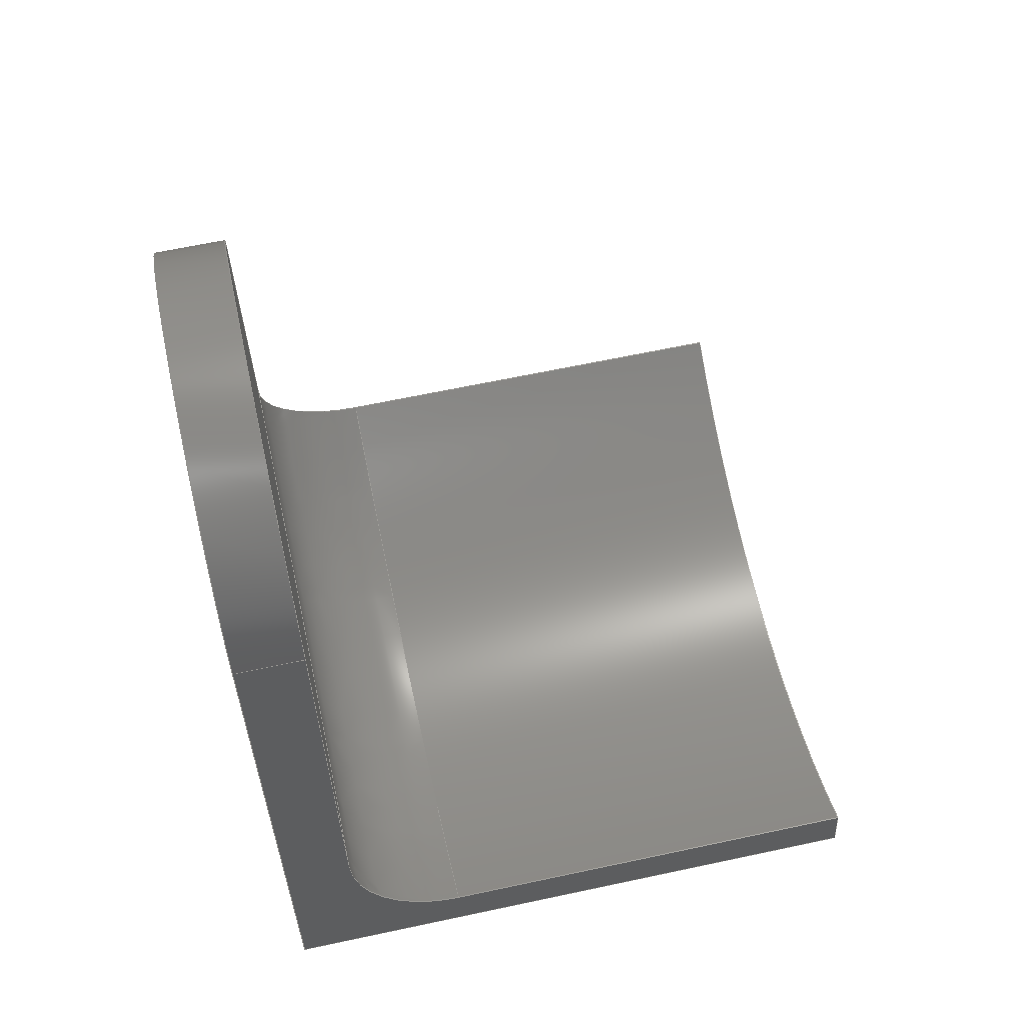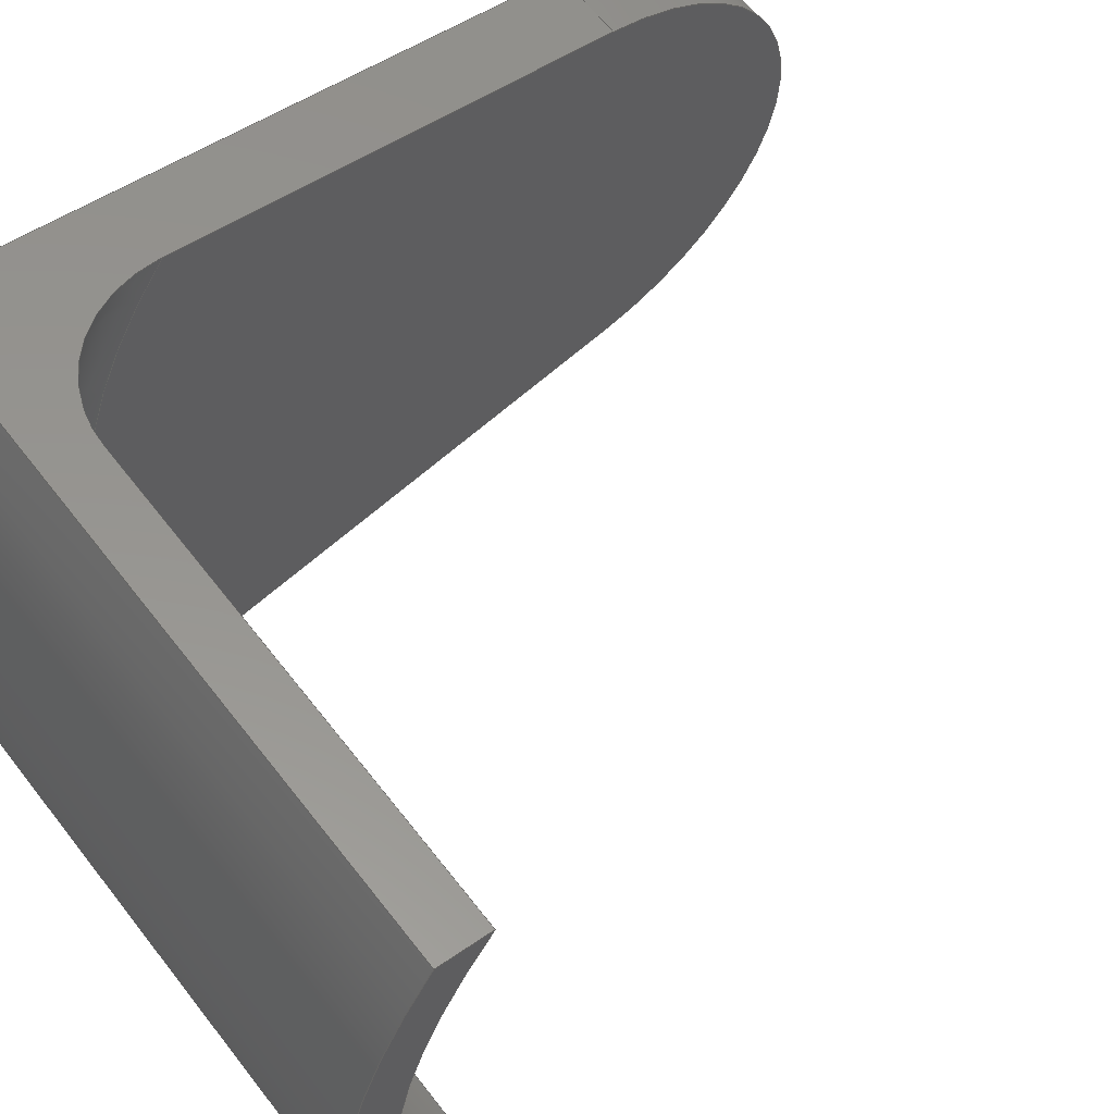
<metadata>
{"format":"step","ext":"step","renderer":"f3d","projection":"perspective","resolution":1024,"background":"white","views":[{"elev":64.2,"azim":167.8,"up":"+Z"},{"elev":63.3,"azim":-127.8,"up":"+Y"}]}
</metadata>
<code>
ISO-10303-21;
DATA;
#1=MECHANICAL_DESIGN_GEOMETRIC_PRESENTATION_REPRESENTATION('',(#4),#357);
#2=SHAPE_REPRESENTATION_RELATIONSHIP('SRR','None',#364,#3);
#3=ADVANCED_BREP_SHAPE_REPRESENTATION('',(#5),#356);
#4=STYLED_ITEM('',(#373),#5);
#5=MANIFOLD_SOLID_BREP('Solid1',#152);
#6=PLANE('',#177);
#7=PLANE('',#179);
#8=PLANE('',#181);
#9=PLANE('',#184);
#10=PLANE('',#187);
#11=LINE('',#321,#23);
#12=LINE('',#324,#24);
#13=LINE('',#327,#25);
#14=LINE('',#329,#26);
#15=LINE('',#333,#27);
#16=LINE('',#336,#28);
#17=LINE('',#339,#29);
#18=LINE('',#341,#30);
#19=LINE('',#342,#31);
#20=LINE('',#346,#32);
#21=LINE('',#349,#33);
#22=LINE('',#350,#34);
#23=VECTOR('',#198,10);
#24=VECTOR('',#201,10);
#25=VECTOR('',#204,10);
#26=VECTOR('',#205,10);
#27=VECTOR('',#210,10);
#28=VECTOR('',#213,10);
#29=VECTOR('',#216,10);
#30=VECTOR('',#217,10);
#31=VECTOR('',#218,10);
#32=VECTOR('',#223,10);
#33=VECTOR('',#226,10);
#34=VECTOR('',#227,10);
#35=CYLINDRICAL_SURFACE('',#175,52);
#36=CYLINDRICAL_SURFACE('',#182,56);
#37=CYLINDRICAL_SURFACE('',#185,20);
#38=FACE_OUTER_BOUND('',#47,.T.);
#39=FACE_OUTER_BOUND('',#48,.T.);
#40=FACE_OUTER_BOUND('',#49,.T.);
#41=FACE_OUTER_BOUND('',#50,.T.);
#42=FACE_OUTER_BOUND('',#51,.T.);
#43=FACE_OUTER_BOUND('',#52,.T.);
#44=FACE_OUTER_BOUND('',#53,.T.);
#45=FACE_OUTER_BOUND('',#54,.T.);
#46=FACE_OUTER_BOUND('',#55,.T.);
#47=EDGE_LOOP('',(#100,#101,#102,#103));
#48=EDGE_LOOP('',(#104,#105,#106,#107));
#49=EDGE_LOOP('',(#108,#109,#110,#111));
#50=EDGE_LOOP('',(#112,#113,#114,#115));
#51=EDGE_LOOP('',(#116,#117,#118,#119,#120,#121,#122));
#52=EDGE_LOOP('',(#123,#124,#125,#126));
#53=EDGE_LOOP('',(#127,#128,#129,#130,#131,#132,#133));
#54=EDGE_LOOP('',(#134,#135,#136,#137));
#55=EDGE_LOOP('',(#138,#139,#140,#141));
#56=CIRCLE('',#173,52);
#57=CIRCLE('',#174,42);
#58=CIRCLE('',#176,52);
#59=CIRCLE('',#178,56);
#60=CIRCLE('',#180,20);
#61=CIRCLE('',#183,56);
#62=CIRCLE('',#186,20);
#63=B_SPLINE_CURVE_WITH_KNOTS('',3,(#238,#239,#240,#241,#242,#243,#244,
#245,#246,#247,#248,#249,#250,#251,#252,#253,#254,#255,#256,#257,#258,#259,
#260,#261,#262,#263,#264,#265,#266,#267,#268,#269,#270,#271,#272,#273,#274,
#275,#276,#277),.UNSPECIFIED.,.F.,.F.,(4,3,3,3,3,3,3,3,3,3,3,3,3,4),(4.806,
4.843,5.061,5.215,5.277,5.48,
5.617,5.675,5.849,5.943,6.01,
6.066,6.25,6.37),.UNSPECIFIED.);
#64=B_SPLINE_CURVE_WITH_KNOTS('',3,(#281,#282,#283,#284,#285,#286,#287,
#288,#289,#290,#291,#292,#293,#294,#295,#296,#297,#298,#299,#300,#301,#302,
#303,#304,#305,#306,#307,#308,#309,#310,#311,#312,#313,#314,#315,#316,#317),
 .UNSPECIFIED.,.F.,.F.,(4,3,3,3,3,3,3,3,3,3,3,3,4),(0,0.1841,
0.3504,0.404,0.5904,0.7227,0.7752,
0.9781,1.083,1.137,1.353,1.524,
1.564),.UNSPECIFIED.);
#65=VERTEX_POINT('',#236);
#66=VERTEX_POINT('',#237);
#67=VERTEX_POINT('',#278);
#68=VERTEX_POINT('',#280);
#69=VERTEX_POINT('',#320);
#70=VERTEX_POINT('',#322);
#71=VERTEX_POINT('',#326);
#72=VERTEX_POINT('',#328);
#73=VERTEX_POINT('',#332);
#74=VERTEX_POINT('',#334);
#75=VERTEX_POINT('',#338);
#76=VERTEX_POINT('',#340);
#77=VERTEX_POINT('',#344);
#78=VERTEX_POINT('',#348);
#79=EDGE_CURVE('',#65,#66,#63,.T.);
#80=EDGE_CURVE('',#66,#67,#56,.T.);
#81=EDGE_CURVE('',#67,#68,#64,.T.);
#82=EDGE_CURVE('',#68,#65,#57,.T.);
#83=EDGE_CURVE('',#66,#69,#11,.T.);
#84=EDGE_CURVE('',#70,#69,#58,.T.);
#85=EDGE_CURVE('',#67,#70,#12,.T.);
#86=EDGE_CURVE('',#71,#70,#13,.T.);
#87=EDGE_CURVE('',#69,#72,#14,.T.);
#88=EDGE_CURVE('',#72,#71,#59,.T.);
#89=EDGE_CURVE('',#73,#68,#15,.T.);
#90=EDGE_CURVE('',#74,#73,#60,.T.);
#91=EDGE_CURVE('',#65,#74,#16,.T.);
#92=EDGE_CURVE('',#74,#75,#17,.T.);
#93=EDGE_CURVE('',#76,#75,#18,.T.);
#94=EDGE_CURVE('',#72,#76,#19,.T.);
#95=EDGE_CURVE('',#77,#76,#61,.T.);
#96=EDGE_CURVE('',#71,#77,#20,.T.);
#97=EDGE_CURVE('',#78,#77,#21,.T.);
#98=EDGE_CURVE('',#73,#78,#22,.T.);
#99=EDGE_CURVE('',#75,#78,#62,.T.);
#100=ORIENTED_EDGE('',*,*,#79,.T.);
#101=ORIENTED_EDGE('',*,*,#80,.T.);
#102=ORIENTED_EDGE('',*,*,#81,.T.);
#103=ORIENTED_EDGE('',*,*,#82,.T.);
#104=ORIENTED_EDGE('',*,*,#80,.F.);
#105=ORIENTED_EDGE('',*,*,#83,.T.);
#106=ORIENTED_EDGE('',*,*,#84,.F.);
#107=ORIENTED_EDGE('',*,*,#85,.F.);
#108=ORIENTED_EDGE('',*,*,#86,.T.);
#109=ORIENTED_EDGE('',*,*,#84,.T.);
#110=ORIENTED_EDGE('',*,*,#87,.T.);
#111=ORIENTED_EDGE('',*,*,#88,.T.);
#112=ORIENTED_EDGE('',*,*,#82,.F.);
#113=ORIENTED_EDGE('',*,*,#89,.F.);
#114=ORIENTED_EDGE('',*,*,#90,.F.);
#115=ORIENTED_EDGE('',*,*,#91,.F.);
#116=ORIENTED_EDGE('',*,*,#91,.T.);
#117=ORIENTED_EDGE('',*,*,#92,.T.);
#118=ORIENTED_EDGE('',*,*,#93,.F.);
#119=ORIENTED_EDGE('',*,*,#94,.F.);
#120=ORIENTED_EDGE('',*,*,#87,.F.);
#121=ORIENTED_EDGE('',*,*,#83,.F.);
#122=ORIENTED_EDGE('',*,*,#79,.F.);
#123=ORIENTED_EDGE('',*,*,#94,.T.);
#124=ORIENTED_EDGE('',*,*,#95,.F.);
#125=ORIENTED_EDGE('',*,*,#96,.F.);
#126=ORIENTED_EDGE('',*,*,#88,.F.);
#127=ORIENTED_EDGE('',*,*,#89,.T.);
#128=ORIENTED_EDGE('',*,*,#81,.F.);
#129=ORIENTED_EDGE('',*,*,#85,.T.);
#130=ORIENTED_EDGE('',*,*,#86,.F.);
#131=ORIENTED_EDGE('',*,*,#96,.T.);
#132=ORIENTED_EDGE('',*,*,#97,.F.);
#133=ORIENTED_EDGE('',*,*,#98,.F.);
#134=ORIENTED_EDGE('',*,*,#90,.T.);
#135=ORIENTED_EDGE('',*,*,#98,.T.);
#136=ORIENTED_EDGE('',*,*,#99,.F.);
#137=ORIENTED_EDGE('',*,*,#92,.F.);
#138=ORIENTED_EDGE('',*,*,#99,.T.);
#139=ORIENTED_EDGE('',*,*,#97,.T.);
#140=ORIENTED_EDGE('',*,*,#95,.T.);
#141=ORIENTED_EDGE('',*,*,#93,.T.);
#142=TOROIDAL_SURFACE('',#172,42,10);
#143=ADVANCED_FACE('',(#38),#142,.F.);
#144=ADVANCED_FACE('',(#39),#35,.F.);
#145=ADVANCED_FACE('',(#40),#6,.F.);
#146=ADVANCED_FACE('',(#41),#7,.F.);
#147=ADVANCED_FACE('',(#42),#8,.T.);
#148=ADVANCED_FACE('',(#43),#36,.T.);
#149=ADVANCED_FACE('',(#44),#9,.T.);
#150=ADVANCED_FACE('',(#45),#37,.T.);
#151=ADVANCED_FACE('',(#46),#10,.T.);
#152=CLOSED_SHELL('',(#143,#144,#145,#146,#147,#148,#149,#150,#151));
#153=DERIVED_UNIT_ELEMENT(#155,1);
#154=DERIVED_UNIT_ELEMENT(#359,3);
#155=(
MASS_UNIT()
NAMED_UNIT(*)
SI_UNIT($,.GRAM.)
);
#156=DERIVED_UNIT((#153,#154));
#157=MEASURE_REPRESENTATION_ITEM('density measure',
POSITIVE_RATIO_MEASURE(1),#156);
#158=PROPERTY_DEFINITION_REPRESENTATION(#163,#160);
#159=PROPERTY_DEFINITION_REPRESENTATION(#164,#161);
#160=REPRESENTATION('material name',(#162),#356);
#161=REPRESENTATION('density',(#157),#356);
#162=DESCRIPTIVE_REPRESENTATION_ITEM('Generic','Generic');
#163=PROPERTY_DEFINITION('material property','material name',#366);
#164=PROPERTY_DEFINITION('material property','density of part',#366);
#165=DATE_TIME_ROLE('creation_date');
#166=APPLIED_DATE_AND_TIME_ASSIGNMENT(#167,#165,(#366));
#167=DATE_AND_TIME(#168,#169);
#168=CALENDAR_DATE(2021,27,3);
#169=LOCAL_TIME(1,54,12,#170);
#170=COORDINATED_UNIVERSAL_TIME_OFFSET(0,0,.BEHIND.);
#171=AXIS2_PLACEMENT_3D('placement',#234,#188,#189);
#172=AXIS2_PLACEMENT_3D('',#235,#190,#191);
#173=AXIS2_PLACEMENT_3D('',#279,#192,#193);
#174=AXIS2_PLACEMENT_3D('',#318,#194,#195);
#175=AXIS2_PLACEMENT_3D('',#319,#196,#197);
#176=AXIS2_PLACEMENT_3D('',#323,#199,#200);
#177=AXIS2_PLACEMENT_3D('',#325,#202,#203);
#178=AXIS2_PLACEMENT_3D('',#330,#206,#207);
#179=AXIS2_PLACEMENT_3D('',#331,#208,#209);
#180=AXIS2_PLACEMENT_3D('',#335,#211,#212);
#181=AXIS2_PLACEMENT_3D('',#337,#214,#215);
#182=AXIS2_PLACEMENT_3D('',#343,#219,#220);
#183=AXIS2_PLACEMENT_3D('',#345,#221,#222);
#184=AXIS2_PLACEMENT_3D('',#347,#224,#225);
#185=AXIS2_PLACEMENT_3D('',#351,#228,#229);
#186=AXIS2_PLACEMENT_3D('',#352,#230,#231);
#187=AXIS2_PLACEMENT_3D('',#353,#232,#233);
#188=DIRECTION('axis',(0,0,1));
#189=DIRECTION('refdir',(1,0,0));
#190=DIRECTION('center_axis',(-1,0,0));
#191=DIRECTION('ref_axis',(0,1.225e-16,-1));
#192=DIRECTION('center_axis',(-1,0,0));
#193=DIRECTION('ref_axis',(0,-8.54e-17,-1));
#194=DIRECTION('center_axis',(1,0,0));
#195=DIRECTION('ref_axis',(0,-8.54e-17,-1));
#196=DIRECTION('center_axis',(-1,0,0));
#197=DIRECTION('ref_axis',(0,0.5429,0.8398));
#198=DIRECTION('',(-1,0,0));
#199=DIRECTION('center_axis',(1,0,0));
#200=DIRECTION('ref_axis',(0,0.5429,0.8398));
#201=DIRECTION('',(-1,0,0));
#202=DIRECTION('center_axis',(1,0,0));
#203=DIRECTION('ref_axis',(0,0,-1));
#204=DIRECTION('',(0,0.1782,0.984));
#205=DIRECTION('',(0,0.1782,-0.984));
#206=DIRECTION('center_axis',(-1,0,0));
#207=DIRECTION('ref_axis',(0,-0.5179,-0.8555));
#208=DIRECTION('center_axis',(1,0,0));
#209=DIRECTION('ref_axis',(0,0,-1));
#210=DIRECTION('',(0,-0.1782,-0.984));
#211=DIRECTION('center_axis',(1,0,0));
#212=DIRECTION('ref_axis',(0,1,0));
#213=DIRECTION('',(0,-0.1782,0.984));
#214=DIRECTION('center_axis',(0,0.984,0.1782));
#215=DIRECTION('ref_axis',(0,-0.1782,0.984));
#216=DIRECTION('',(1,0,0));
#217=DIRECTION('',(0,-0.1782,0.984));
#218=DIRECTION('',(1,0,0));
#219=DIRECTION('center_axis',(1,0,0));
#220=DIRECTION('ref_axis',(0,-0.5179,-0.8555));
#221=DIRECTION('center_axis',(1,0,0));
#222=DIRECTION('ref_axis',(0,-0.5179,-0.8555));
#223=DIRECTION('',(1,0,0));
#224=DIRECTION('center_axis',(0,-0.984,0.1782));
#225=DIRECTION('ref_axis',(0,-0.1782,-0.984));
#226=DIRECTION('',(0,-0.1782,-0.984));
#227=DIRECTION('',(1,0,0));
#228=DIRECTION('center_axis',(1,0,0));
#229=DIRECTION('ref_axis',(0,1,0));
#230=DIRECTION('center_axis',(1,0,0));
#231=DIRECTION('ref_axis',(0,1,0));
#232=DIRECTION('center_axis',(1,0,0));
#233=DIRECTION('ref_axis',(0,0,-1));
#234=CARTESIAN_POINT('',(0,0,0));
#235=CARTESIAN_POINT('Origin',(-10,0,0));
#236=CARTESIAN_POINT('',(0,26.26,-32.78));
#237=CARTESIAN_POINT('',(-10,28.23,-43.67));
#238=CARTESIAN_POINT('Ctrl Pts',(4.829e-05,26.26,-32.78));
#239=CARTESIAN_POINT('Ctrl Pts',(5.568e-05,26.28,-32.9));
#240=CARTESIAN_POINT('Ctrl Pts',(-0.001758,26.3,
-33.02));
#241=CARTESIAN_POINT('Ctrl Pts',(-0.005438,26.33,
-33.15));
#242=CARTESIAN_POINT('Ctrl Pts',(-0.0271,26.46,-33.88));
#243=CARTESIAN_POINT('Ctrl Pts',(-0.1193,26.6,-34.67));
#244=CARTESIAN_POINT('Ctrl Pts',(-0.2879,26.74,-35.42));
#245=CARTESIAN_POINT('Ctrl Pts',(-0.4077,26.84,-35.96));
#246=CARTESIAN_POINT('Ctrl Pts',(-0.5653,26.93,-36.49));
#247=CARTESIAN_POINT('Ctrl Pts',(-0.7466,27.02,-36.97));
#248=CARTESIAN_POINT('Ctrl Pts',(-0.8199,27.06,-37.17));
#249=CARTESIAN_POINT('Ctrl Pts',(-0.8963,27.09,-37.35));
#250=CARTESIAN_POINT('Ctrl Pts',(-0.9815,27.12,-37.55));
#251=CARTESIAN_POINT('Ctrl Pts',(-1.258,27.24,-38.18));
#252=CARTESIAN_POINT('Ctrl Pts',(-1.618,27.36,-38.83));
#253=CARTESIAN_POINT('Ctrl Pts',(-2.035,27.46,-39.42));
#254=CARTESIAN_POINT('Ctrl Pts',(-2.316,27.54,-39.82));
#255=CARTESIAN_POINT('Ctrl Pts',(-2.623,27.6,-40.2));
#256=CARTESIAN_POINT('Ctrl Pts',(-2.936,27.67,-40.54));
#257=CARTESIAN_POINT('Ctrl Pts',(-3.069,27.69,-40.68));
#258=CARTESIAN_POINT('Ctrl Pts',(-3.203,27.72,-40.82));
#259=CARTESIAN_POINT('Ctrl Pts',(-3.347,27.74,-40.95));
#260=CARTESIAN_POINT('Ctrl Pts',(-3.776,27.82,-41.37));
#261=CARTESIAN_POINT('Ctrl Pts',(-4.272,27.89,-41.76));
#262=CARTESIAN_POINT('Ctrl Pts',(-4.797,27.95,-42.11));
#263=CARTESIAN_POINT('Ctrl Pts',(-5.081,27.98,-42.29));
#264=CARTESIAN_POINT('Ctrl Pts',(-5.374,28.01,-42.46));
#265=CARTESIAN_POINT('Ctrl Pts',(-5.667,28.04,-42.61));
#266=CARTESIAN_POINT('Ctrl Pts',(-5.877,28.06,-42.72));
#267=CARTESIAN_POINT('Ctrl Pts',(-6.087,28.08,-42.82));
#268=CARTESIAN_POINT('Ctrl Pts',(-6.293,28.09,-42.91));
#269=CARTESIAN_POINT('Ctrl Pts',(-6.463,28.11,-42.98));
#270=CARTESIAN_POINT('Ctrl Pts',(-6.64,28.12,-43.05));
#271=CARTESIAN_POINT('Ctrl Pts',(-6.823,28.13,-43.12));
#272=CARTESIAN_POINT('Ctrl Pts',(-7.426,28.17,-43.33));
#273=CARTESIAN_POINT('Ctrl Pts',(-8.09,28.2,-43.5));
#274=CARTESIAN_POINT('Ctrl Pts',(-8.746,28.22,-43.58));
#275=CARTESIAN_POINT('Ctrl Pts',(-9.174,28.23,-43.64));
#276=CARTESIAN_POINT('Ctrl Pts',(-9.599,28.23,-43.67));
#277=CARTESIAN_POINT('Ctrl Pts',(-10,28.23,-43.67));
#278=CARTESIAN_POINT('',(-10,-28.23,-43.67));
#279=CARTESIAN_POINT('Origin',(-10,0,0));
#280=CARTESIAN_POINT('',(0,-26.26,-32.78));
#281=CARTESIAN_POINT('Ctrl Pts',(-10,-28.23,-43.67));
#282=CARTESIAN_POINT('Ctrl Pts',(-9.386,-28.23,-43.67));
#283=CARTESIAN_POINT('Ctrl Pts',(-8.715,-28.22,-43.6));
#284=CARTESIAN_POINT('Ctrl Pts',(-8.061,-28.2,-43.47));
#285=CARTESIAN_POINT('Ctrl Pts',(-7.471,-28.17,-43.34));
#286=CARTESIAN_POINT('Ctrl Pts',(-6.894,-28.14,-43.16));
#287=CARTESIAN_POINT('Ctrl Pts',(-6.379,-28.1,-42.94));
#288=CARTESIAN_POINT('Ctrl Pts',(-6.213,-28.09,-42.88));
#289=CARTESIAN_POINT('Ctrl Pts',(-6.05,-28.08,-42.8));
#290=CARTESIAN_POINT('Ctrl Pts',(-5.883,-28.06,-42.72));
#291=CARTESIAN_POINT('Ctrl Pts',(-5.304,-28.01,-42.44));
#292=CARTESIAN_POINT('Ctrl Pts',(-4.718,-27.95,-42.08));
#293=CARTESIAN_POINT('Ctrl Pts',(-4.186,-27.87,-41.67));
#294=CARTESIAN_POINT('Ctrl Pts',(-3.808,-27.82,-41.39));
#295=CARTESIAN_POINT('Ctrl Pts',(-3.457,-27.76,-41.07));
#296=CARTESIAN_POINT('Ctrl Pts',(-3.146,-27.71,-40.76));
#297=CARTESIAN_POINT('Ctrl Pts',(-3.023,-27.68,-40.63));
#298=CARTESIAN_POINT('Ctrl Pts',(-2.905,-27.66,-40.51));
#299=CARTESIAN_POINT('Ctrl Pts',(-2.785,-27.64,-40.37));
#300=CARTESIAN_POINT('Ctrl Pts',(-2.325,-27.54,-39.85));
#301=CARTESIAN_POINT('Ctrl Pts',(-1.888,-27.43,-39.25));
#302=CARTESIAN_POINT('Ctrl Pts',(-1.525,-27.32,-38.62));
#303=CARTESIAN_POINT('Ctrl Pts',(-1.337,-27.26,-38.3));
#304=CARTESIAN_POINT('Ctrl Pts',(-1.168,-27.2,-37.96));
#305=CARTESIAN_POINT('Ctrl Pts',(-1.021,-27.14,-37.64));
#306=CARTESIAN_POINT('Ctrl Pts',(-0.9451,-27.11,-37.47));
#307=CARTESIAN_POINT('Ctrl Pts',(-0.8757,-27.08,-37.3));
#308=CARTESIAN_POINT('Ctrl Pts',(-0.8107,-27.05,-37.14));
#309=CARTESIAN_POINT('Ctrl Pts',(-0.5497,-26.93,-36.47));
#310=CARTESIAN_POINT('Ctrl Pts',(-0.3328,-26.79,-35.72));
#311=CARTESIAN_POINT('Ctrl Pts',(-0.1946,-26.66,-34.96));
#312=CARTESIAN_POINT('Ctrl Pts',(-0.08564,-26.55,
-34.36));
#313=CARTESIAN_POINT('Ctrl Pts',(-0.02454,-26.44,
-33.75));
#314=CARTESIAN_POINT('Ctrl Pts',(-0.006252,-26.33,
-33.17));
#315=CARTESIAN_POINT('Ctrl Pts',(-0.002018,-26.31,
-33.04));
#316=CARTESIAN_POINT('Ctrl Pts',(9.741e-05,-26.28,
-32.91));
#317=CARTESIAN_POINT('Ctrl Pts',(0.0001011,-26.26,
-32.78));
#318=CARTESIAN_POINT('Origin',(0,0,0));
#319=CARTESIAN_POINT('Origin',(0,0,0));
#320=CARTESIAN_POINT('',(-49,28.23,-43.67));
#321=CARTESIAN_POINT('',(0,28.23,-43.67));
#322=CARTESIAN_POINT('',(-49,-28.23,-43.67));
#323=CARTESIAN_POINT('Origin',(-49,0,0));
#324=CARTESIAN_POINT('',(0,-28.23,-43.67));
#325=CARTESIAN_POINT('Origin',(-49,0,-49.83));
#326=CARTESIAN_POINT('',(-49,-29,-47.91));
#327=CARTESIAN_POINT('',(-49,-19.68,3.564));
#328=CARTESIAN_POINT('',(-49,29,-47.91));
#329=CARTESIAN_POINT('',(-49,29,-47.91));
#330=CARTESIAN_POINT('Origin',(-49,0,0));
#331=CARTESIAN_POINT('Origin',(0,0,-18));
#332=CARTESIAN_POINT('',(0,-19.68,3.564));
#333=CARTESIAN_POINT('',(0,-19.68,3.564));
#334=CARTESIAN_POINT('',(0,19.68,3.564));
#335=CARTESIAN_POINT('Origin',(0,0,0));
#336=CARTESIAN_POINT('',(0,29,-47.91));
#337=CARTESIAN_POINT('Origin',(0,29,-47.91));
#338=CARTESIAN_POINT('',(6,19.68,3.564));
#339=CARTESIAN_POINT('',(0,19.68,3.564));
#340=CARTESIAN_POINT('',(6,29,-47.91));
#341=CARTESIAN_POINT('',(6,29,-47.91));
#342=CARTESIAN_POINT('',(0,29,-47.91));
#343=CARTESIAN_POINT('Origin',(0,0,0));
#344=CARTESIAN_POINT('',(6,-29,-47.91));
#345=CARTESIAN_POINT('Origin',(6,0,0));
#346=CARTESIAN_POINT('',(0,-29,-47.91));
#347=CARTESIAN_POINT('Origin',(0,-19.68,3.564));
#348=CARTESIAN_POINT('',(6,-19.68,3.564));
#349=CARTESIAN_POINT('',(6,-19.68,3.564));
#350=CARTESIAN_POINT('',(0,-19.68,3.564));
#351=CARTESIAN_POINT('Origin',(0,0,0));
#352=CARTESIAN_POINT('Origin',(6,0,0));
#353=CARTESIAN_POINT('Origin',(6,0,-18));
#354=UNCERTAINTY_MEASURE_WITH_UNIT(LENGTH_MEASURE(0.01),#358,
'DISTANCE_ACCURACY_VALUE',
'Maximum model space distance between geometric entities at asserted c
onnectivities');
#355=UNCERTAINTY_MEASURE_WITH_UNIT(LENGTH_MEASURE(0.01),#358,
'DISTANCE_ACCURACY_VALUE',
'Maximum model space distance between geometric entities at asserted c
onnectivities');
#356=(
GEOMETRIC_REPRESENTATION_CONTEXT(3)
GLOBAL_UNCERTAINTY_ASSIGNED_CONTEXT((#354))
GLOBAL_UNIT_ASSIGNED_CONTEXT((#358,#360,#361))
REPRESENTATION_CONTEXT('','3D')
);
#357=(
GEOMETRIC_REPRESENTATION_CONTEXT(3)
GLOBAL_UNCERTAINTY_ASSIGNED_CONTEXT((#355))
GLOBAL_UNIT_ASSIGNED_CONTEXT((#358,#360,#361))
REPRESENTATION_CONTEXT('','3D')
);
#358=(
LENGTH_UNIT()
NAMED_UNIT(*)
SI_UNIT(.MILLI.,.METRE.)
);
#359=(
LENGTH_UNIT()
NAMED_UNIT(*)
SI_UNIT(.CENTI.,.METRE.)
);
#360=(
NAMED_UNIT(*)
PLANE_ANGLE_UNIT()
SI_UNIT($,.RADIAN.)
);
#361=(
NAMED_UNIT(*)
SI_UNIT($,.STERADIAN.)
SOLID_ANGLE_UNIT()
);
#362=SHAPE_DEFINITION_REPRESENTATION(#363,#364);
#363=PRODUCT_DEFINITION_SHAPE('',$,#366);
#364=SHAPE_REPRESENTATION('',(#171),#356);
#365=PRODUCT_DEFINITION_CONTEXT('part definition',#370,'design');
#366=PRODUCT_DEFINITION('thigh_connector','thigh_connector',#367,#365);
#367=PRODUCT_DEFINITION_FORMATION('',$,#372);
#368=PRODUCT_RELATED_PRODUCT_CATEGORY('thigh_connector',
'thigh_connector',(#372));
#369=APPLICATION_PROTOCOL_DEFINITION('international standard',
'automotive_design',2009,#370);
#370=APPLICATION_CONTEXT(
'Core Data for Automotive Mechanical Design Process');
#371=PRODUCT_CONTEXT('part definition',#370,'mechanical');
#372=PRODUCT('thigh_connector','thigh_connector',$,(#371));
#373=PRESENTATION_STYLE_ASSIGNMENT((#374));
#374=SURFACE_STYLE_USAGE(.BOTH.,#377);
#375=SURFACE_STYLE_RENDERING_WITH_PROPERTIES($,#381,(#376));
#376=SURFACE_STYLE_TRANSPARENT(0.48);
#377=SURFACE_SIDE_STYLE('',(#378,#375));
#378=SURFACE_STYLE_FILL_AREA(#379);
#379=FILL_AREA_STYLE('',(#380));
#380=FILL_AREA_STYLE_COLOUR('',#381);
#381=COLOUR_RGB('',0.003922,0.2431,0.9451);
ENDSEC;
END-ISO-10303-21;

</code>
